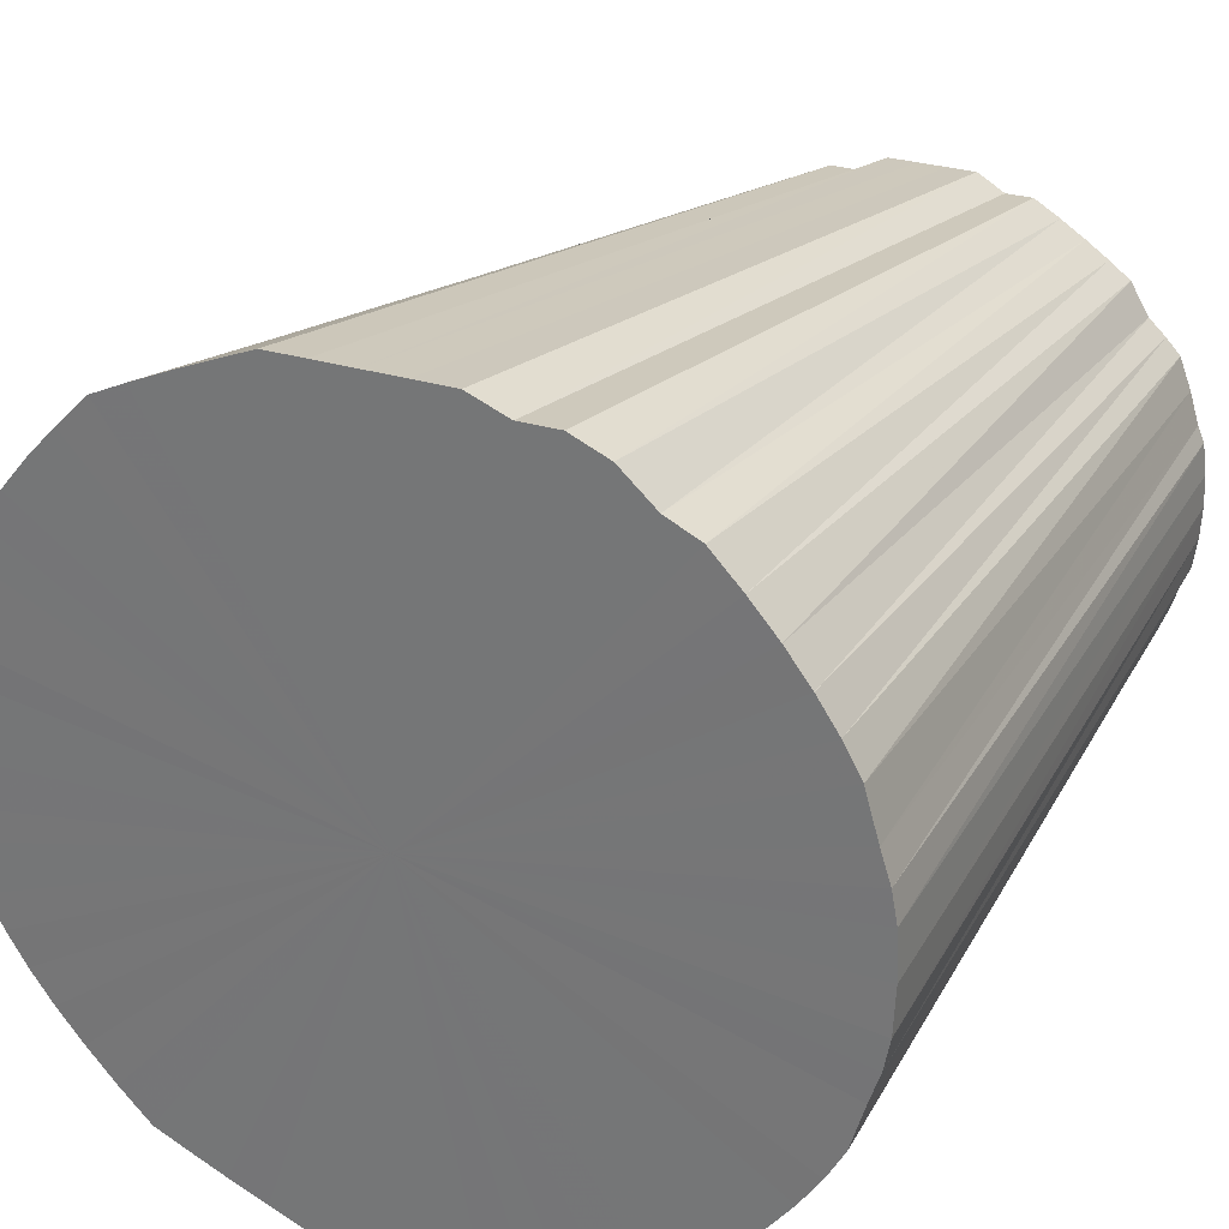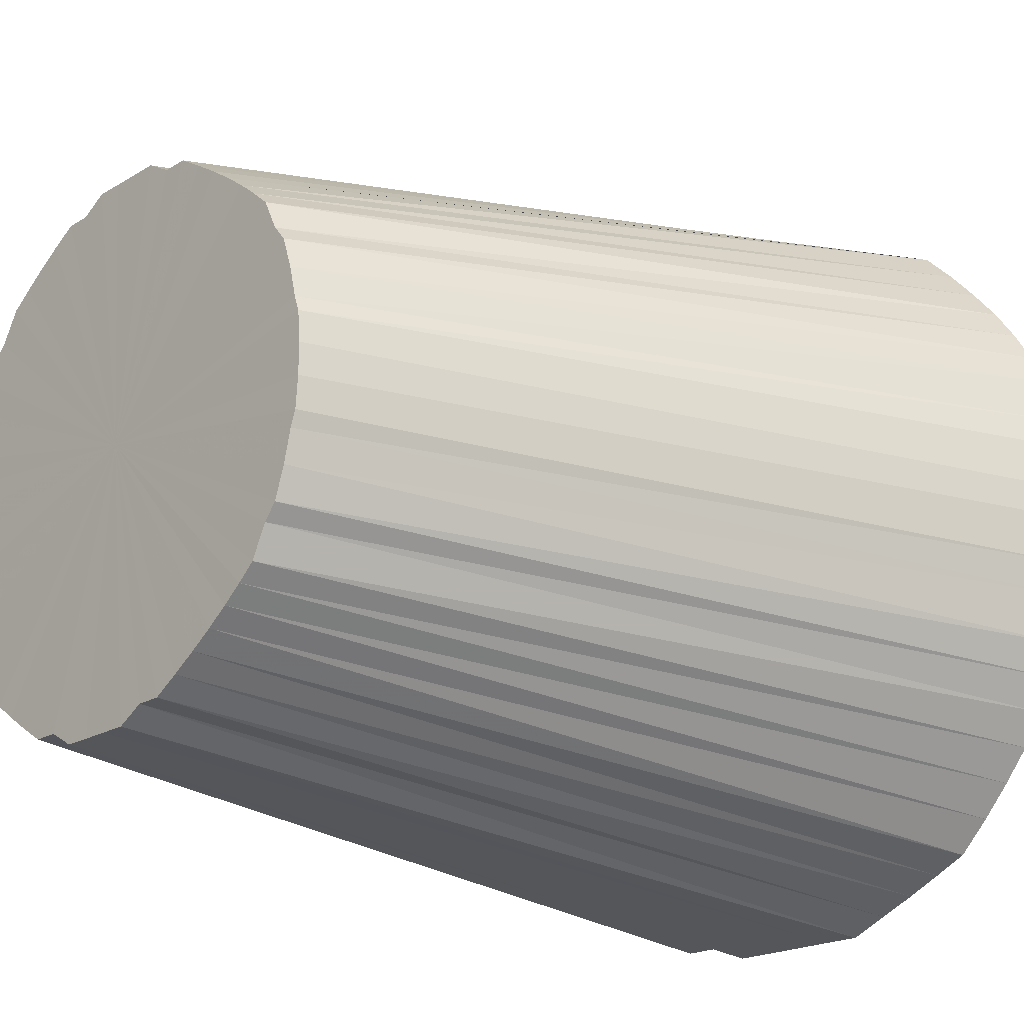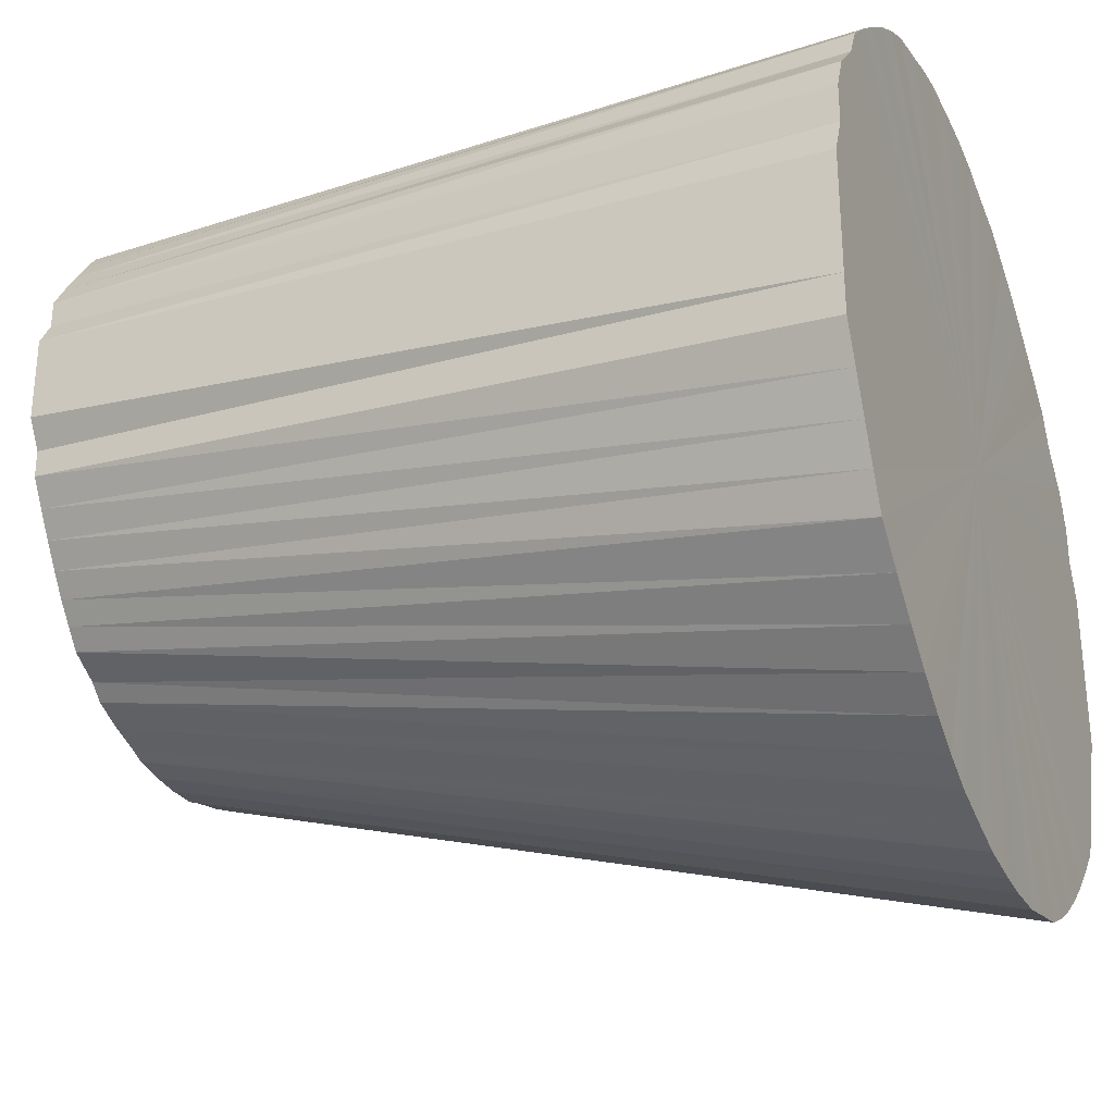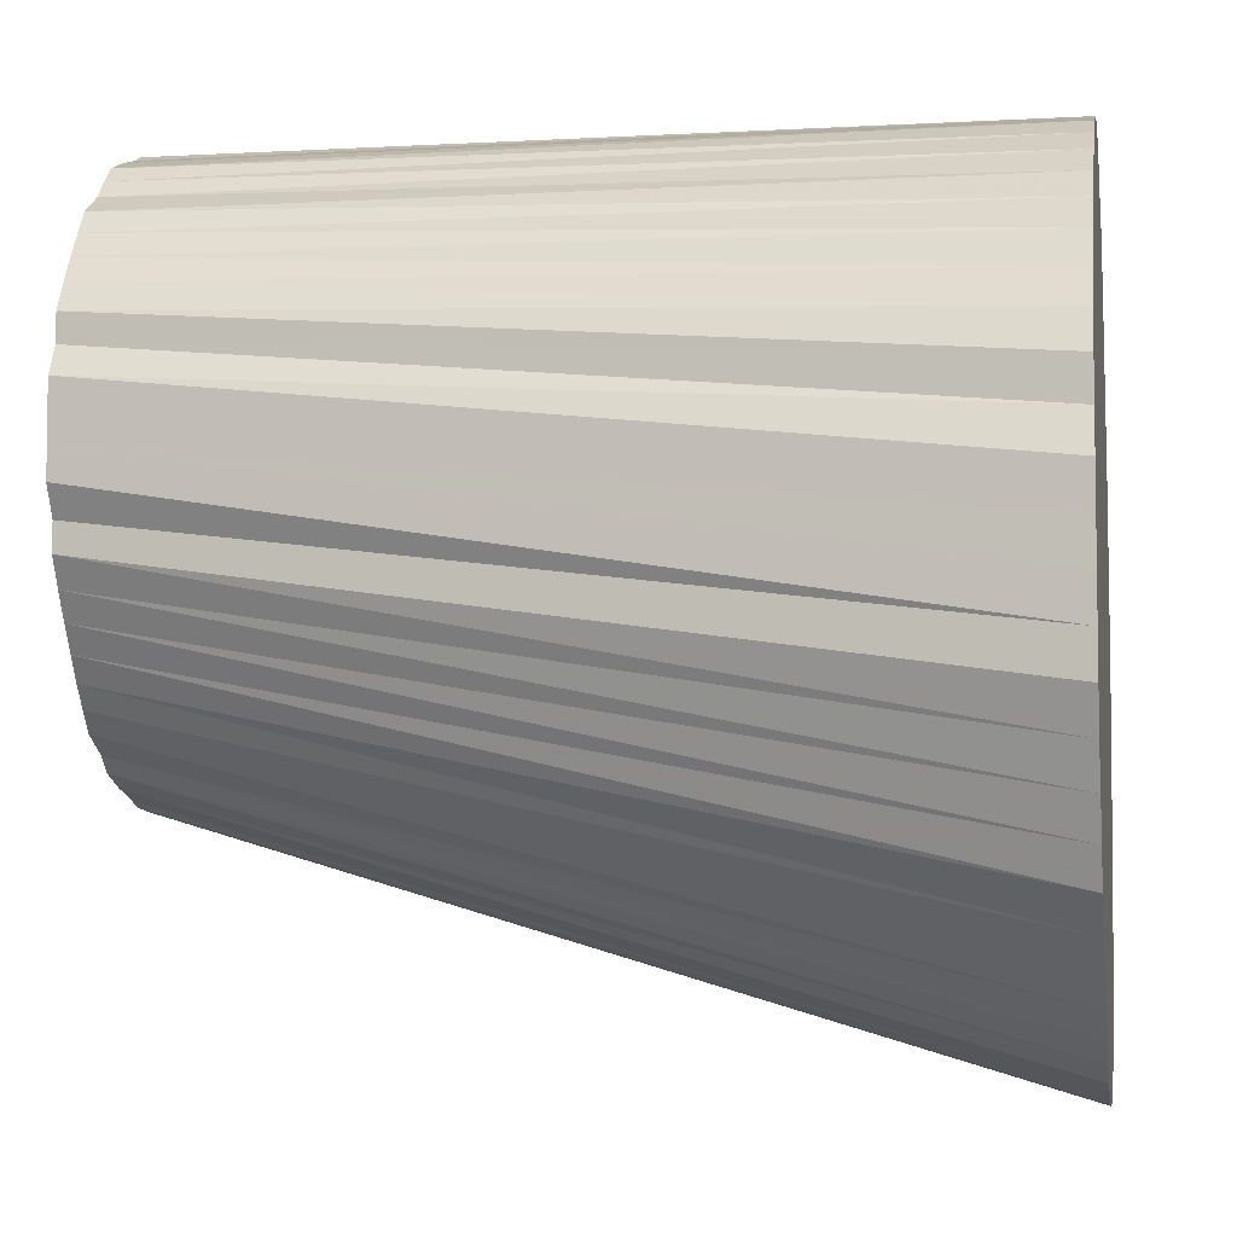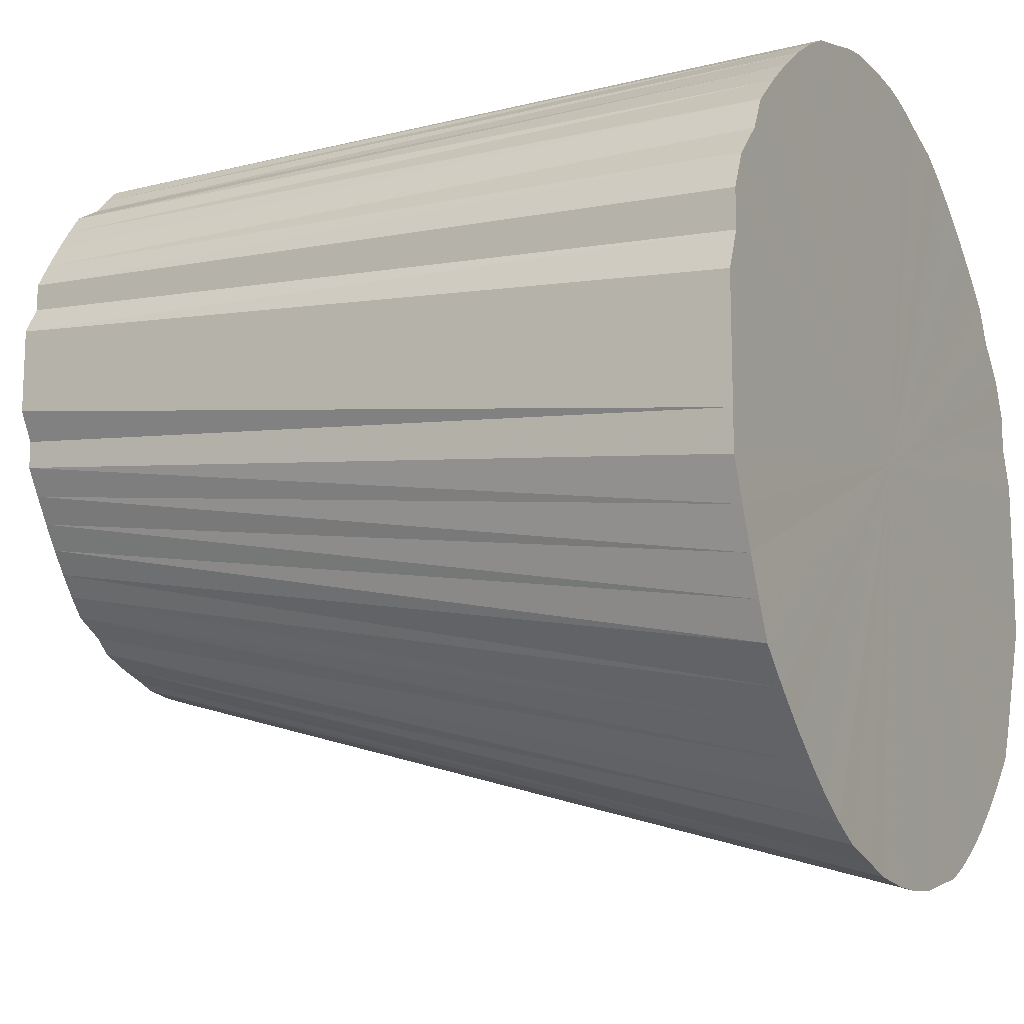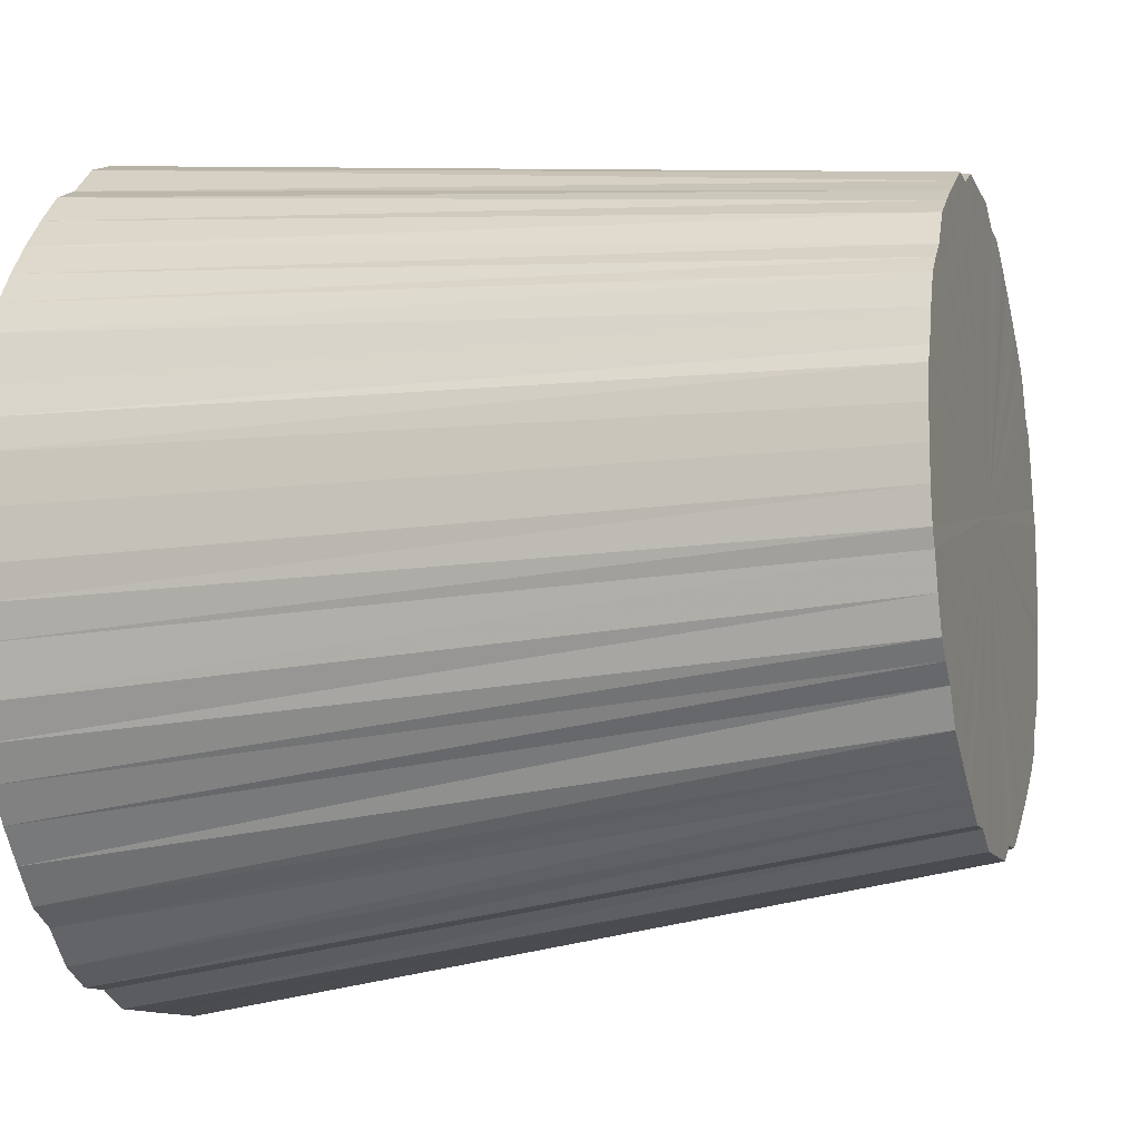
<metadata>
{"format":"obj","ext":"obj","renderer":"f3d","projection":"perspective","resolution":1024,"background":"white","views":[{"elev":29.1,"azim":-65.5,"up":"+Y"},{"elev":-20.2,"azim":137.3,"up":"+Y"},{"elev":-30.3,"azim":-157.4,"up":"+Z"},{"elev":-5.6,"azim":-170.6,"up":"+Z"},{"elev":-14.5,"azim":-153.0,"up":"+Z"},{"elev":-11.0,"azim":17.0,"up":"+Y"}]}
</metadata>
<code>
o 24597
v 2246 1859 13.36
v 2246 1859 13.36
v 2247 1859 13.36
v 2246 1859 13.35
v 2247 1859 13.36
v 2246 1859 13.36
v 2247 1859 13.36
v 2246 1859 13.35
v 2247 1859 13.35
v 2246 1859 13.35
v 2247 1859 13.35
v 2246 1859 13.34
v 2247 1859 13.35
v 2246 1859 13.35
v 2247 1859 13.35
v 2246 1859 13.33
v 2247 1859 13.34
v 2246 1859 13.34
v 2247 1859 13.34
v 2246 1859 13.31
v 2247 1859 13.34
v 2246 1859 13.33
v 2247 1859 13.34
v 2246 1859 13.3
v 2247 1859 13.33
v 2246 1859 13.31
v 2247 1859 13.33
v 2246 1859 13.28
v 2247 1859 13.32
v 2246 1859 13.3
v 2247 1859 13.32
v 2246 1859 13.26
v 2247 1859 13.3
v 2246 1859 13.28
v 2247 1859 13.3
v 2246 1859 13.24
v 2247 1859 13.29
v 2246 1859 13.26
v 2247 1859 13.29
v 2246 1859 13.22
v 2247 1859 13.28
v 2246 1859 13.24
v 2247 1859 13.28
v 2246 1859 13.2
v 2247 1859 13.26
v 2246 1859 13.22
v 2247 1859 13.26
v 2246 1859 13.17
v 2247 1859 13.25
v 2246 1859 13.2
v 2247 1859 13.25
v 2246 1859 13.15
v 2247 1859 13.23
v 2246 1859 13.17
v 2247 1859 13.23
v 2246 1859 13.12
v 2247 1859 13.21
v 2246 1859 13.15
v 2247 1859 13.21
v 2246 1859 13.1
v 2247 1859 13.19
v 2246 1859 13.12
v 2247 1859 13.19
v 2246 1859 13.07
v 2247 1859 13.18
v 2246 1859 13.1
v 2247 1859 13.18
v 2246 1859 13.05
v 2247 1859 13.16
v 2246 1859 13.07
v 2247 1859 13.16
v 2246 1859 13.02
v 2247 1859 13.14
v 2246 1859 13.05
v 2247 1859 13.18
v 2246 1859 13.07
v 2247 1859 13.14
v 2246 1859 13.05
v 2246 1859 13.02
v 2247 1859 13.12
v 2247 1859 13.14
v 2247 1859 13.12
v 2247 1859 13.12
v 2247 1859 13.14
v 2246 1859 13.02
v 2247 1859 13.11
v 2246 1859 13
v 2247 1859 13.18
v 2247 1859 13.16
v 2247 1859 13.19
v 2247 1859 13.21
v 2247 1859 13.23
v 2247 1859 13.25
v 2247 1859 13.26
v 2247 1859 13.28
v 2247 1859 13.29
v 2247 1859 13.3
v 2247 1859 13.32
v 2247 1859 13.33
v 2247 1859 13.34
v 2247 1859 13.34
v 2247 1859 13.35
v 2247 1859 13.35
v 2247 1859 13.36
v 2247 1859 13.36
v 2247 1859 13.36
v 2247 1859 13.35
v 2247 1859 13.35
v 2247 1859 13.34
v 2247 1859 13.34
v 2247 1859 13.33
v 2247 1859 13.32
v 2247 1859 13.3
v 2247 1859 13.29
v 2247 1859 13.28
v 2247 1859 13.26
v 2247 1859 13.25
v 2247 1859 13.23
v 2247 1859 13.21
v 2247 1859 13.19
v 2247 1859 13.18
v 2247 1859 13.16
v 2247 1859 13.09
v 2246 1859 13
v 2246 1859 12.98
v 2246 1859 12.98
v 2247 1859 13.08
v 2246 1859 12.96
v 2246 1859 12.94
v 2247 1859 13.06
v 2246 1859 12.96
v 2246 1859 12.92
v 2247 1859 13.05
v 2246 1859 12.94
v 2246 1859 12.9
v 2247 1859 13.04
v 2246 1859 12.92
v 2246 1859 12.89
v 2247 1859 13.03
v 2246 1859 12.9
v 2246 1859 12.88
v 2247 1859 13.02
v 2246 1859 12.89
v 2246 1859 12.87
v 2247 1859 13.01
v 2246 1859 12.88
v 2246 1859 12.86
v 2247 1859 13.01
v 2246 1859 12.87
v 2246 1859 12.85
v 2247 1859 13
v 2246 1859 12.86
v 2246 1859 12.85
v 2247 1859 13
v 2246 1859 12.85
v 2246 1859 12.85
v 2247 1859 13
v 2246 1859 12.85
v 2246 1859 12.85
v 2247 1859 13
v 2246 1859 12.85
v 2246 1859 12.86
v 2247 1859 13.01
v 2246 1859 12.85
v 2246 1859 12.87
v 2247 1859 13.01
v 2246 1859 12.86
v 2246 1859 12.88
v 2247 1859 13.02
v 2246 1859 12.87
v 2246 1859 12.89
v 2247 1859 13.03
v 2246 1859 12.88
v 2246 1859 12.9
v 2247 1859 13.04
v 2246 1859 12.89
v 2246 1859 12.92
v 2247 1859 13.05
v 2246 1859 12.9
v 2246 1859 12.94
v 2247 1859 13.06
v 2246 1859 12.92
v 2247 1859 13.08
v 2246 1859 12.94
v 2246 1859 12.96
v 2247 1859 13.09
v 2246 1859 12.96
v 2246 1859 12.98
v 2247 1859 13.11
v 2246 1859 12.98
v 2246 1859 13
v 2247 1859 13.12
v 2246 1859 13
v 2246 1859 13.36
v 2247 1859 13.36
v 2247 1859 13.36
v 2246 1859 13.35
v 2247 1859 13.35
v 2246 1859 13.36
v 2247 1859 13.36
v 2246 1859 13.35
v 2247 1859 13.35
v 2246 1859 13.34
v 2247 1859 13.34
v 2246 1859 13.36
v 2247 1859 13.35
v 2246 1859 13.33
v 2247 1859 13.34
v 2246 1859 13.31
v 2247 1859 13.33
v 2246 1859 13.35
v 2247 1859 13.35
v 2246 1859 13.3
v 2247 1859 13.32
v 2246 1859 13.28
v 2247 1859 13.3
v 2246 1859 13.35
v 2247 1859 13.34
v 2246 1859 13.26
v 2247 1859 13.29
v 2246 1859 13.24
v 2247 1859 13.28
v 2246 1859 13.34
v 2247 1859 13.34
v 2246 1859 13.22
v 2247 1859 13.26
v 2246 1859 13.2
v 2247 1859 13.25
v 2246 1859 13.33
v 2247 1859 13.33
v 2246 1859 13.17
v 2247 1859 13.23
v 2246 1859 13.15
v 2247 1859 13.21
v 2246 1859 13.31
v 2247 1859 13.32
v 2246 1859 13.12
v 2247 1859 13.19
v 2246 1859 13.1
v 2247 1859 13.18
v 2246 1859 13.07
v 2247 1859 13.16
v 2246 1859 13.3
v 2247 1859 13.3
v 2246 1859 13.28
v 2247 1859 13.29
v 2246 1859 13.26
v 2247 1859 13.28
v 2246 1859 13.24
v 2247 1859 13.26
v 2246 1859 13.22
v 2247 1859 13.25
v 2246 1859 13.2
v 2247 1859 13.23
v 2246 1859 13.17
v 2247 1859 13.21
v 2246 1859 13.15
v 2247 1859 13.19
v 2246 1859 13.12
v 2247 1859 13.18
v 2246 1859 13.1
v 2247 1859 13.16
v 2246 1859 13.02
v 2247 1859 13.12
v 2247 1859 13.14
v 2246 1859 13.05
v 2247 1859 13.14
v 2247 1859 13.12
v 2246 1859 13.36
v 2246 1859 13.1
v 2246 1859 13.36
v 2246 1859 13.35
v 2246 1859 13.36
v 2246 1859 13.35
v 2246 1859 13.35
v 2246 1859 13.34
v 2246 1859 13.35
v 2246 1859 13.33
v 2246 1859 13.34
v 2246 1859 13.31
v 2246 1859 13.33
v 2246 1859 13.3
v 2246 1859 13.31
v 2246 1859 13.28
v 2246 1859 13.3
v 2246 1859 13.26
v 2246 1859 13.28
v 2246 1859 13.24
v 2246 1859 13.26
v 2246 1859 13.22
v 2246 1859 13.24
v 2246 1859 13.2
v 2246 1859 13.22
v 2246 1859 13.17
v 2246 1859 13.2
v 2246 1859 13.15
v 2246 1859 13.17
v 2246 1859 13.12
v 2246 1859 13.15
v 2246 1859 13.1
v 2246 1859 13.12
v 2246 1859 13.07
v 2246 1859 13.1
v 2246 1859 13.05
v 2246 1859 13.07
v 2246 1859 13.02
v 2246 1859 13.05
v 2246 1859 13
v 2246 1859 13.02
v 2246 1859 12.98
v 2246 1859 13
v 2246 1859 12.96
v 2246 1859 12.98
v 2246 1859 12.94
v 2246 1859 12.96
v 2246 1859 12.92
v 2246 1859 12.94
v 2246 1859 12.9
v 2246 1859 12.92
v 2246 1859 12.89
v 2246 1859 12.9
v 2246 1859 12.88
v 2246 1859 12.89
v 2246 1859 12.87
v 2246 1859 12.88
v 2246 1859 12.86
v 2246 1859 12.87
v 2246 1859 12.86
v 2246 1859 12.85
v 2246 1859 12.85
v 2246 1859 12.85
v 2246 1859 12.85
f 1 2 3
f 2 4 5
f 6 1 7
f 4 8 9
f 10 6 11
f 8 12 13
f 14 10 15
f 12 16 17
f 18 14 19
f 16 20 21
f 22 18 23
f 20 24 25
f 26 22 27
f 24 28 29
f 30 26 31
f 28 32 33
f 34 30 35
f 32 36 37
f 38 34 39
f 36 40 41
f 42 38 43
f 40 44 45
f 46 42 47
f 44 48 49
f 50 46 51
f 48 52 53
f 54 50 55
f 52 56 57
f 58 54 59
f 56 60 61
f 62 58 63
f 60 64 65
f 66 62 67
f 64 68 69
f 70 66 71
f 68 72 73
f 74 73 69
f 69 73 75
f 76 71 77
f 77 71 75
f 78 70 77
f 79 78 80
f 81 82 75
f 83 84 75
f 85 80 86
f 86 80 75
f 87 79 86
f 88 89 75
f 90 88 75
f 91 90 75
f 92 91 75
f 93 92 75
f 94 93 75
f 95 94 75
f 96 95 75
f 97 96 75
f 98 97 75
f 99 98 75
f 100 99 75
f 101 100 75
f 102 101 75
f 103 102 75
f 104 103 75
f 105 104 75
f 106 105 75
f 107 106 75
f 108 107 75
f 109 108 75
f 110 109 75
f 111 110 75
f 112 111 75
f 113 112 75
f 114 113 75
f 115 114 75
f 116 115 75
f 117 116 75
f 118 117 75
f 119 118 75
f 120 119 75
f 121 120 75
f 122 121 75
f 123 86 75
f 124 86 123
f 125 87 123
f 126 123 127
f 128 125 127
f 127 123 75
f 129 128 130
f 131 127 130
f 130 127 75
f 132 129 133
f 134 130 133
f 133 130 75
f 135 132 136
f 137 133 136
f 136 133 75
f 138 135 139
f 140 136 139
f 139 136 75
f 141 138 142
f 143 139 142
f 142 139 75
f 144 141 145
f 146 142 145
f 145 142 75
f 147 144 148
f 149 145 148
f 148 145 75
f 150 147 151
f 152 148 151
f 151 148 75
f 153 150 154
f 155 151 154
f 154 151 75
f 156 153 157
f 158 154 157
f 157 154 75
f 159 156 160
f 161 157 160
f 160 157 75
f 162 159 163
f 164 160 163
f 163 160 75
f 165 162 166
f 167 163 166
f 166 163 75
f 168 165 169
f 170 166 169
f 169 166 75
f 171 168 172
f 173 169 172
f 172 169 75
f 174 171 175
f 176 172 175
f 175 172 75
f 177 174 178
f 179 175 178
f 178 175 75
f 180 177 181
f 182 178 181
f 181 178 75
f 183 181 75
f 184 181 183
f 185 180 183
f 186 183 75
f 187 183 186
f 188 185 186
f 189 186 75
f 190 186 189
f 191 188 189
f 192 189 75
f 72 191 192
f 193 189 192
f 194 195 196
f 197 198 195
f 199 196 200
f 201 202 198
f 203 204 202
f 205 200 206
f 207 208 204
f 209 210 208
f 211 206 212
f 213 214 210
f 215 216 214
f 217 212 218
f 219 220 216
f 221 222 220
f 223 218 224
f 225 226 222
f 227 228 226
f 229 224 230
f 231 232 228
f 233 234 232
f 235 230 236
f 237 238 234
f 239 240 238
f 241 242 240
f 243 236 244
f 245 244 246
f 247 246 248
f 249 248 250
f 251 250 252
f 253 252 254
f 255 254 256
f 257 256 258
f 259 258 260
f 261 260 262
f 263 264 265
f 266 267 268
f 269 270 271
f 271 270 272
f 273 270 269
f 272 270 274
f 275 270 273
f 274 270 276
f 277 270 275
f 276 270 278
f 279 270 277
f 278 270 280
f 281 270 279
f 280 270 282
f 283 270 281
f 282 270 284
f 285 270 283
f 284 270 286
f 287 270 285
f 286 270 288
f 289 270 287
f 288 270 290
f 291 270 289
f 290 270 292
f 293 270 291
f 292 270 294
f 295 270 293
f 294 270 296
f 297 270 295
f 296 270 298
f 299 270 297
f 298 270 300
f 301 270 299
f 300 270 302
f 303 270 301
f 302 270 304
f 305 270 303
f 304 270 306
f 307 270 305
f 306 270 308
f 309 270 307
f 308 270 310
f 311 270 309
f 310 270 312
f 313 270 311
f 312 270 314
f 315 270 313
f 314 270 316
f 317 270 315
f 316 270 318
f 319 270 317
f 318 270 320
f 321 270 319
f 320 270 322
f 323 270 321
f 322 270 324
f 325 270 323
f 324 270 326
f 327 270 325
f 328 270 327
f 326 270 329
f 330 270 328
f 329 270 331
f 332 270 330
f 331 270 332

</code>
